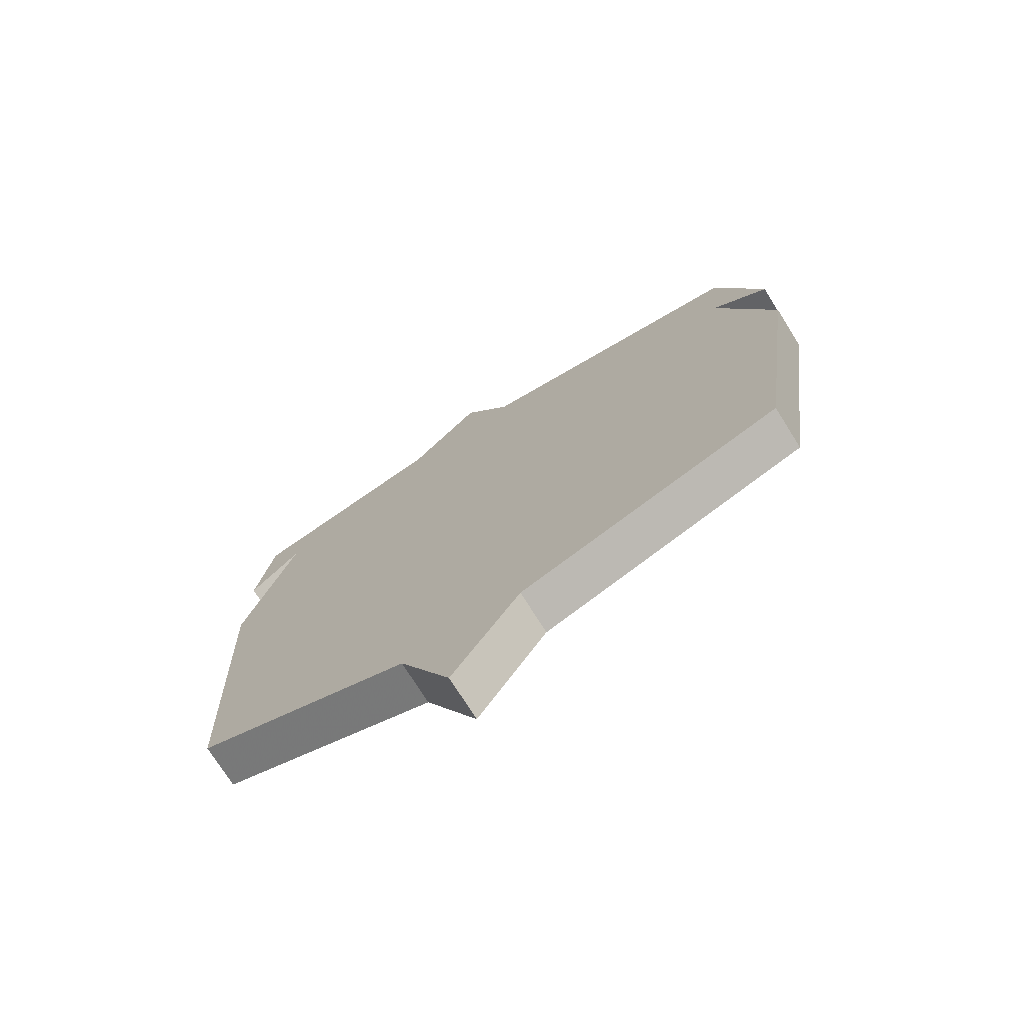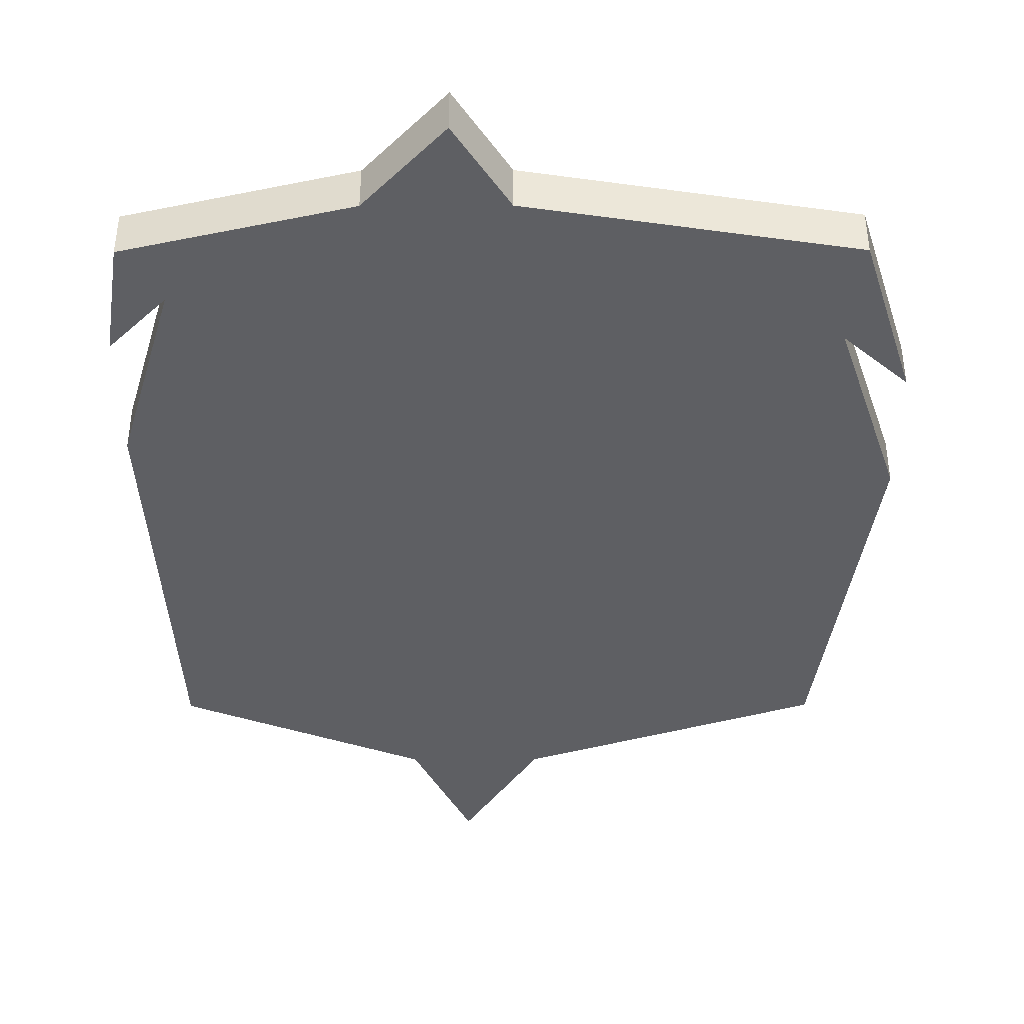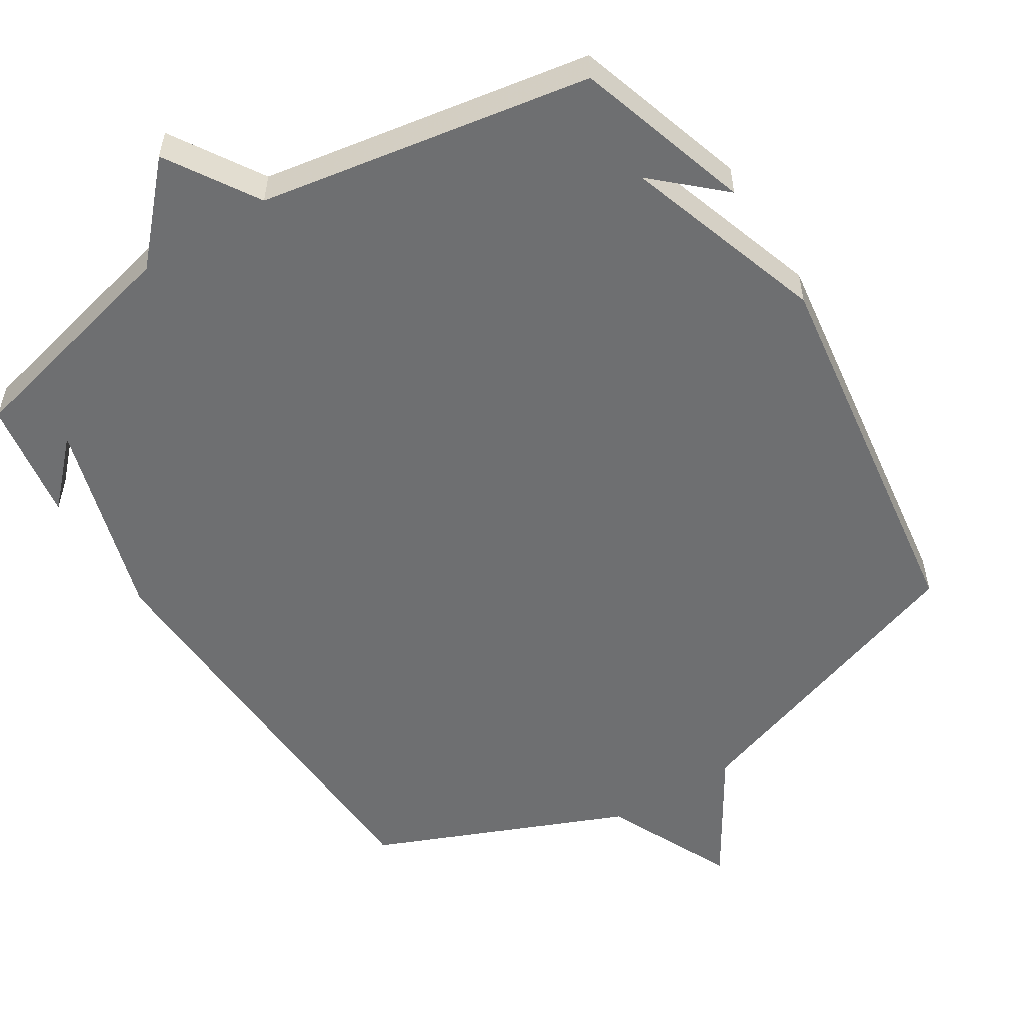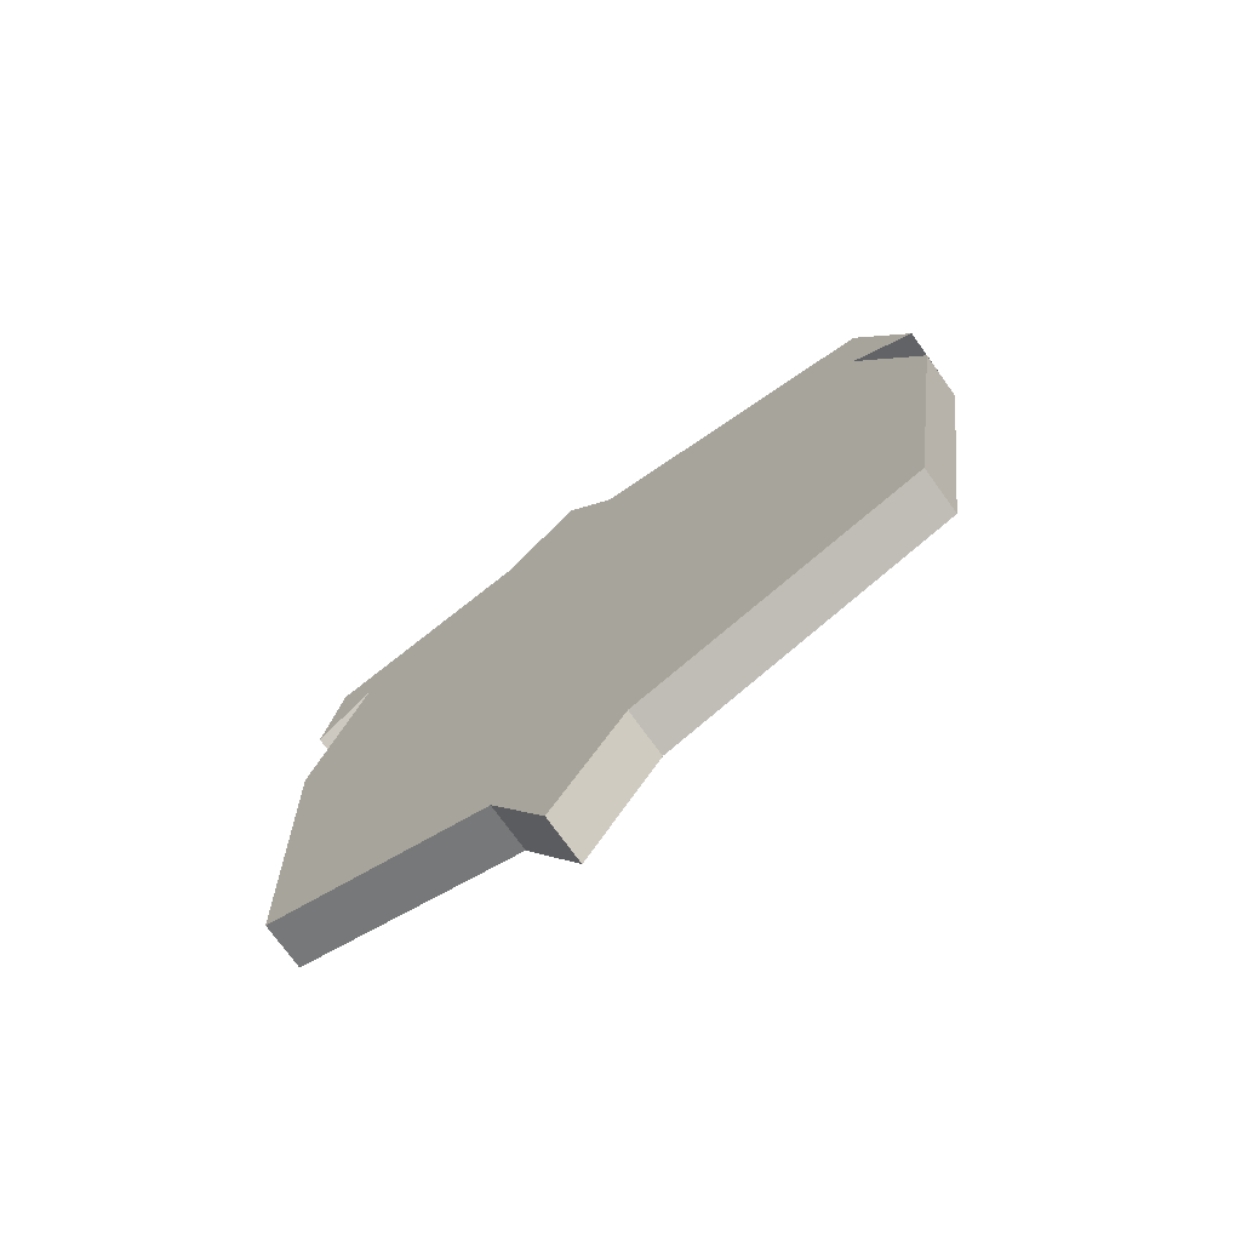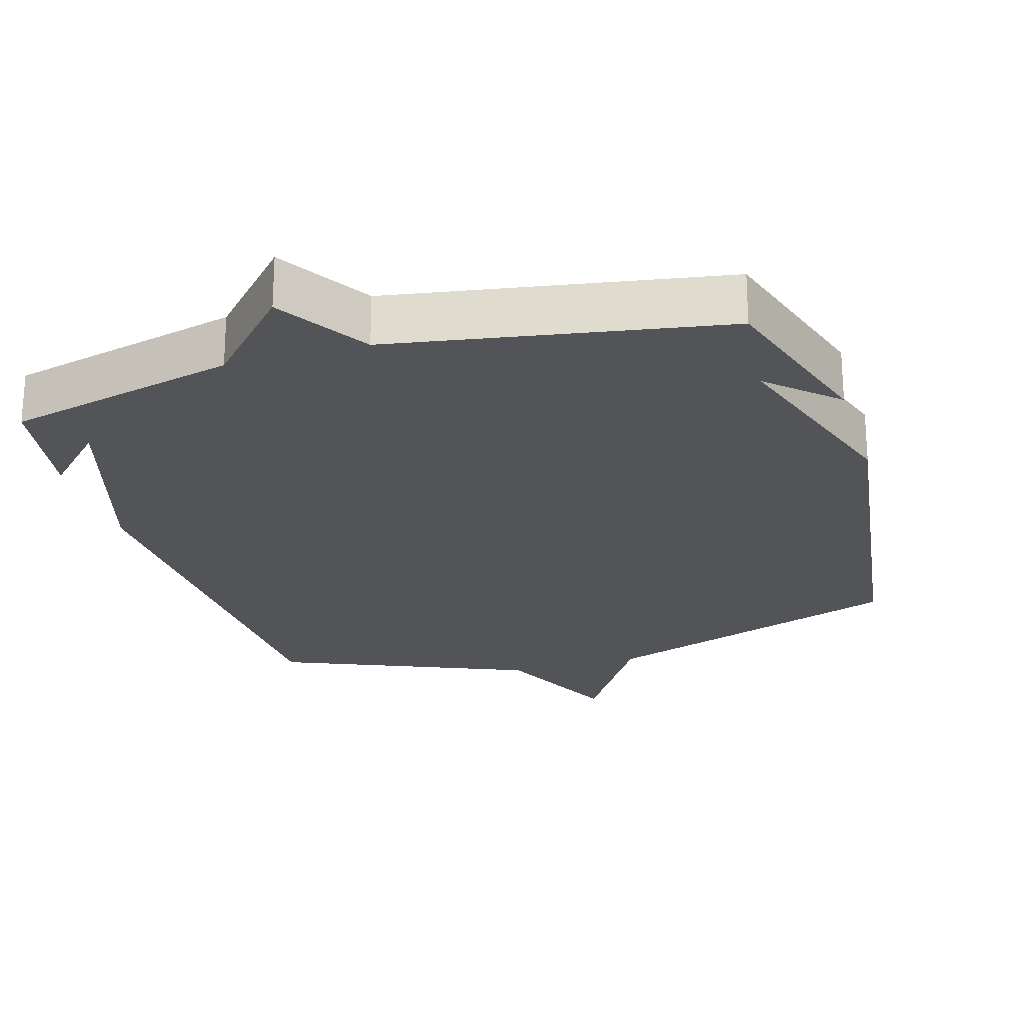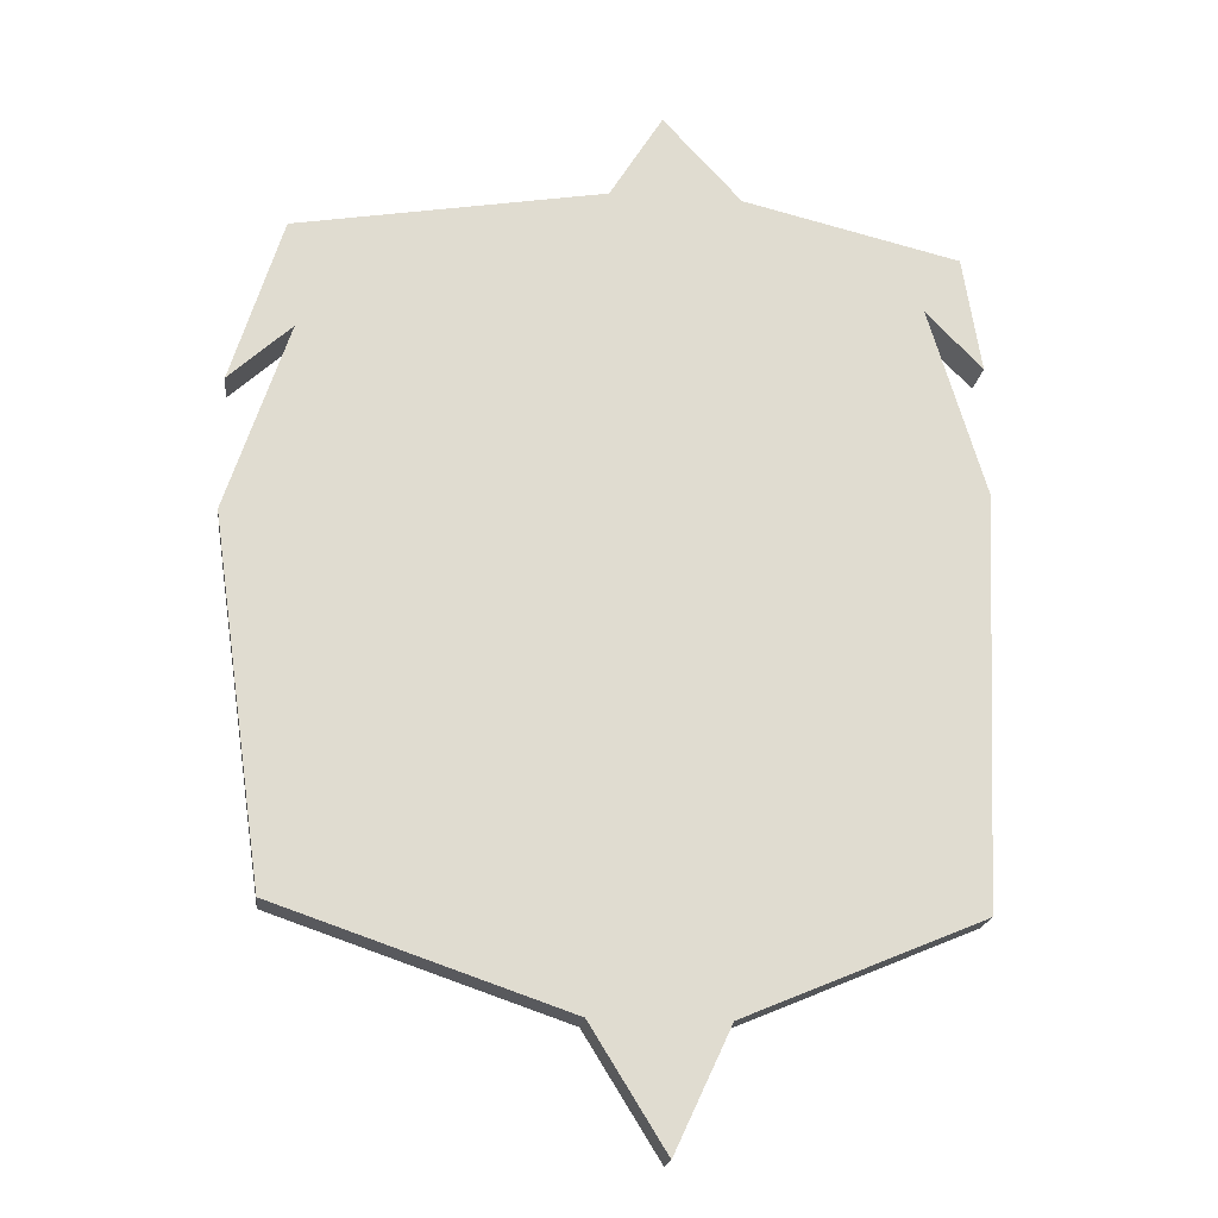
<metadata>
{"format":"obj","ext":"obj","renderer":"f3d","projection":"perspective","resolution":1024,"background":"white","views":[{"elev":-74.1,"azim":32.1,"up":"+Z"},{"elev":-41.3,"azim":0.2,"up":"+Y"},{"elev":-54.5,"azim":32.1,"up":"+Y"},{"elev":-75.0,"azim":35.9,"up":"+Z"},{"elev":-23.3,"azim":16.6,"up":"+Y"},{"elev":-19.6,"azim":173.2,"up":"+Z"}]}
</metadata>
<code>
v -0.5 0.07 -0.5
v -0.528 0.07 0.124
v -0.442 0.07 0.413
v -0.528 0.07 0.324
v -0.5 0.07 0.5
v -0.171 0.07 0.58
v -0.052 0.07 0.71
v 0.029 0.07 0.58
v 0.5 0.07 0.5
v 0.578 0.07 0.25
v 0.483 0.07 0.337
v 0.578 0.07 0.05
v 0.5 0.07 -0.5
v 0.061 0.07 -0.651
v -0.053 0.07 -0.835
v -0.139 0.07 -0.651
v -0.5 0 -0.5
v -0.528 0 0.124
v -0.442 0 0.413
v -0.528 0 0.324
v -0.5 0 0.5
v -0.171 0 0.58
v -0.052 0 0.71
v 0.029 0 0.58
v 0.5 0 0.5
v 0.578 0 0.25
v 0.483 0 0.337
v 0.578 0 0.05
v 0.5 0 -0.5
v 0.061 0 -0.651
v -0.053 0 -0.835
v -0.139 0 -0.651
f 14 15 16
f 1 2 3
f 16 1 3
f 14 16 3
f 13 14 3
f 12 13 3
f 11 12 3
f 9 10 11
f 8 9 11 3
f 6 7 8
f 6 8 3
f 5 6 3
f 3 4 5
f 32 31 30
f 19 18 17
f 19 17 32
f 19 32 30
f 19 30 29
f 19 29 28
f 19 28 27
f 27 26 25
f 19 27 25 24
f 24 23 22
f 19 24 22
f 19 22 21
f 21 20 19
f 1 17 18 2
f 2 18 19 3
f 3 19 20 4
f 4 20 21 5
f 5 21 22 6
f 6 22 23 7
f 7 23 24 8
f 8 24 25 9
f 9 25 26 10
f 10 26 27 11
f 11 27 28 12
f 12 28 29 13
f 13 29 30 14
f 14 30 31 15
f 15 31 32 16
f 16 32 17 1

</code>
